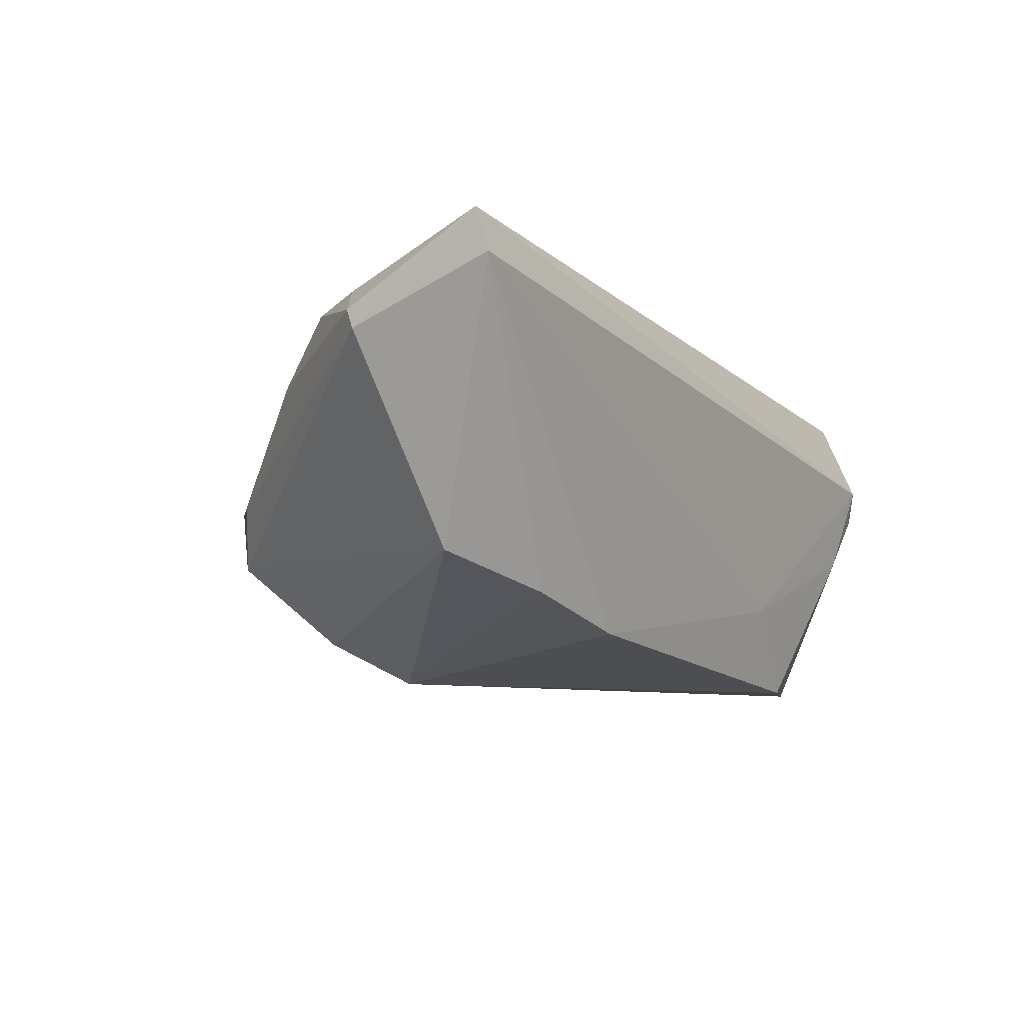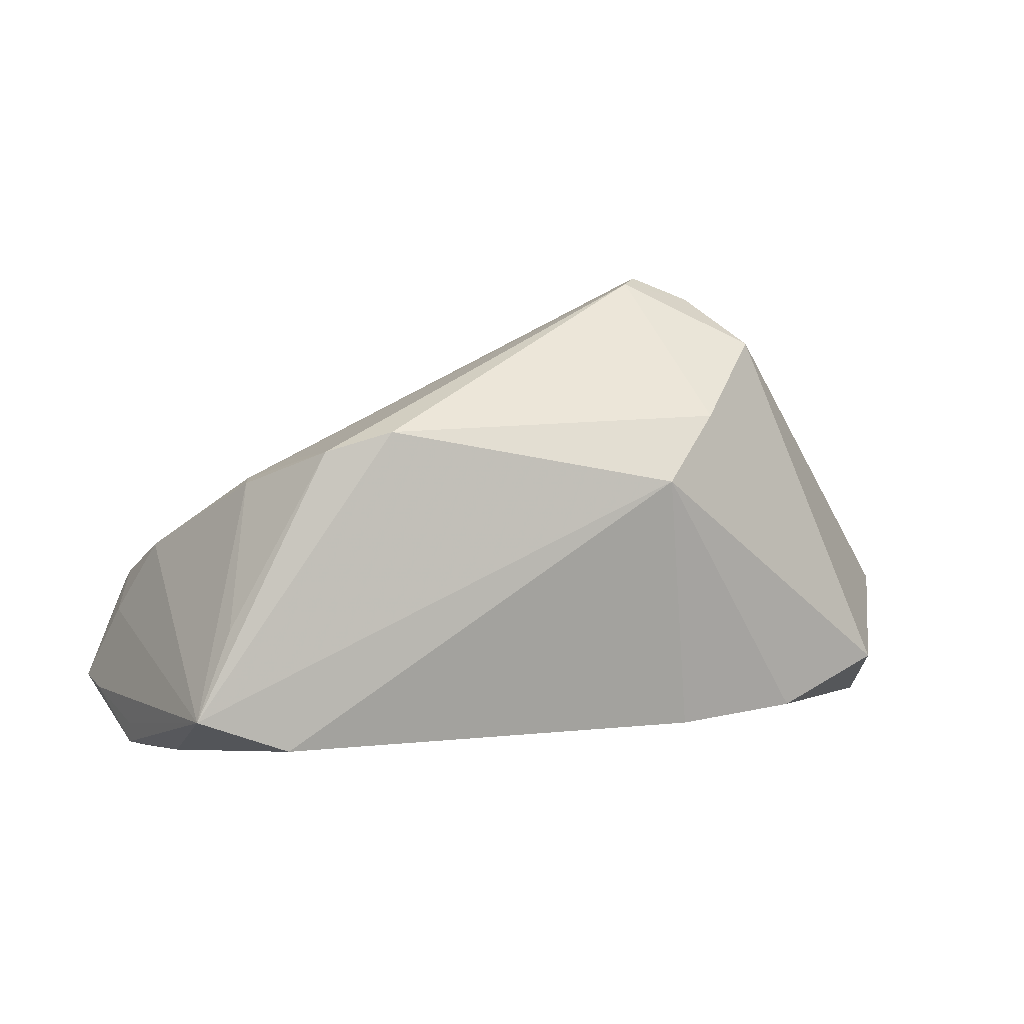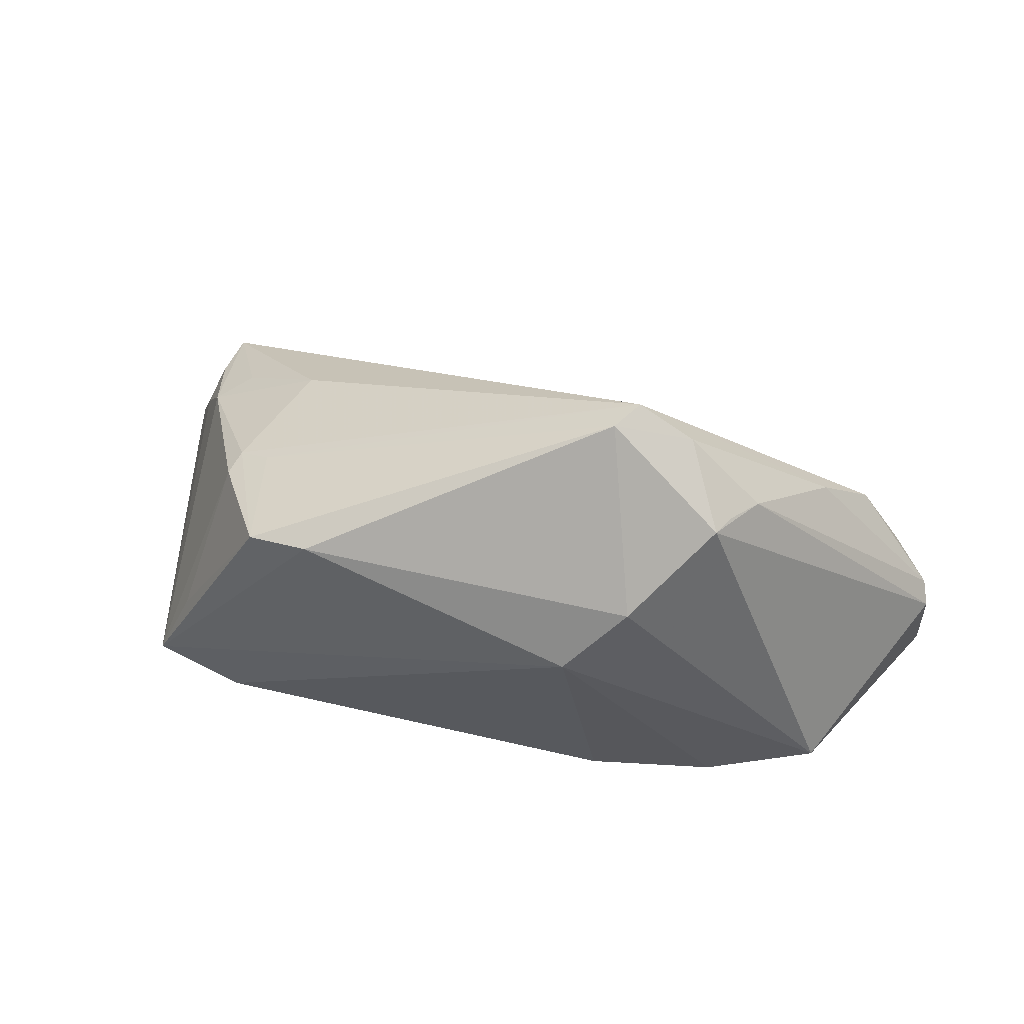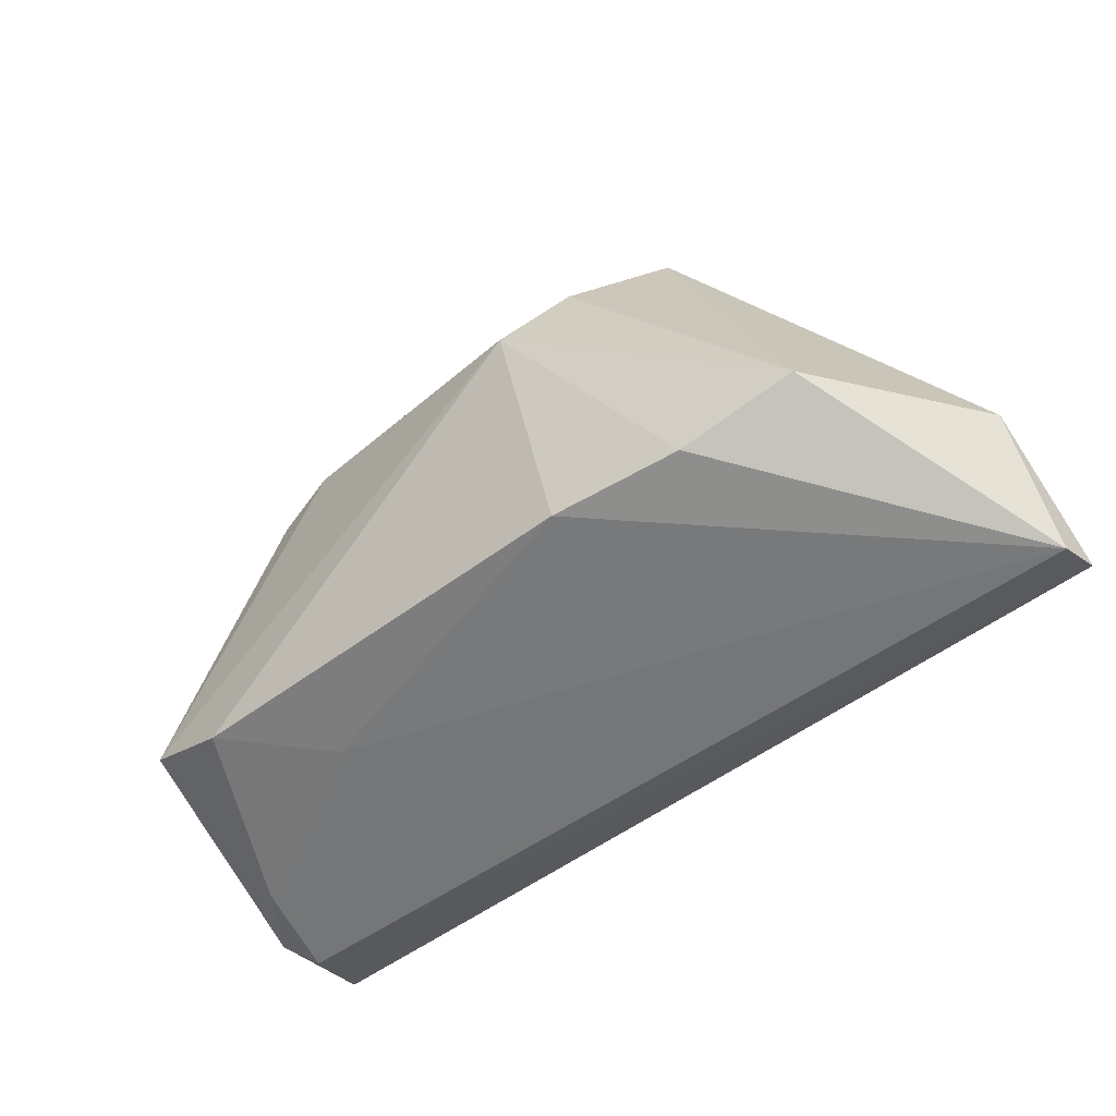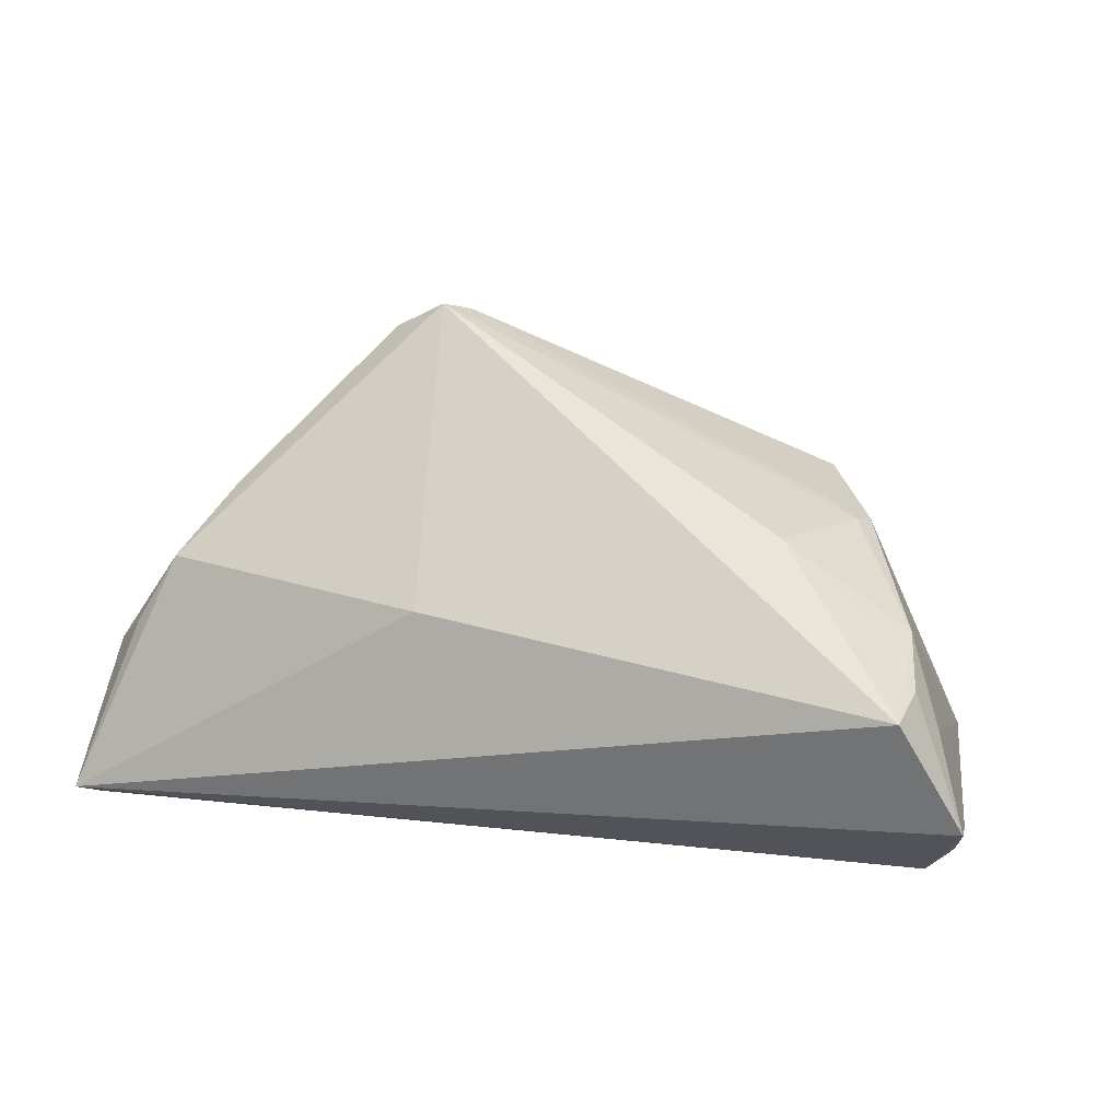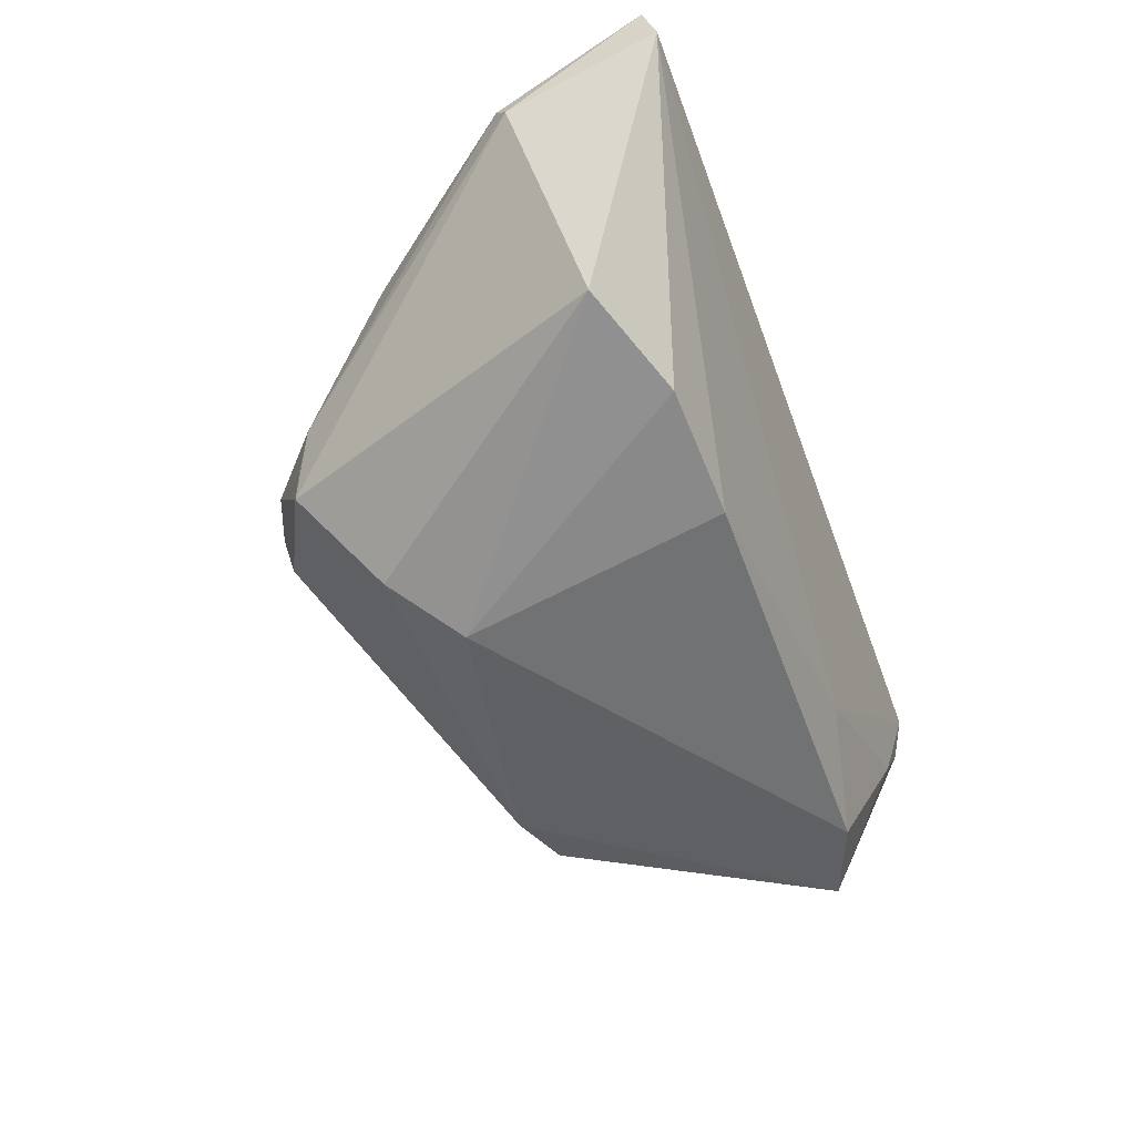
<metadata>
{"format":"obj","ext":"obj","renderer":"f3d","projection":"perspective","resolution":1024,"background":"white","views":[{"elev":-8.1,"azim":-58.9,"up":"+Z"},{"elev":8.0,"azim":168.1,"up":"+Y"},{"elev":55.4,"azim":-160.7,"up":"+Y"},{"elev":-50.3,"azim":-134.3,"up":"+Y"},{"elev":8.2,"azim":26.4,"up":"+Y"},{"elev":-46.9,"azim":-70.0,"up":"+Z"}]}
</metadata>
<code>
v -0.04961 -0.02055 -0.01207
v 0.05989 -0.02499 0.019
v 0.03841 0.00648 -0.01097
v -0.05972 -0.03118 0.02575
v -0.008381 -0.003932 0.02344
v 0.05429 -0.02836 0.001321
v 0.05431 -0.0313 0.002508
v -0.01526 0.03232 -0.00424
v 0.04626 -0.02215 -0.02575
v 0.03327 0.009117 -0.008516
v -0.05952 -0.01387 0.01367
v 0.02919 0.01175 -0.02315
v -0.01743 0.03302 -0.0004299
v 0.04174 -0.01097 -0.02324
v -0.03224 0.02341 -0.006775
v -0.03104 0.02415 -0.01019
v 0.02337 -0.02909 -0.01425
v -0.01984 -0.02681 -0.02038
v -0.02487 0.02999 -0.001312
v 0.0553 -0.01444 0.0138
v -0.05267 -0.008911 0.0203
v 0.05194 -0.03302 0.006735
v 0.05389 -0.01178 0.02448
v -0.02287 0.01517 -0.02041
v 0.04808 -0.03092 -0.004837
v 0.03467 -0.02654 -0.02575
v 0.04589 -0.00276 0.01215
v 0.05 -0.004229 0.00794
v -0.05831 -0.01218 0.01635
v -0.03462 0.02158 -0.002282
v -0.04165 0.009527 0.01202
v -0.03594 -0.02596 -0.01629
v 0.034 0.005799 0.008625
v 0.0207 0.01422 -0.02397
v 0.05342 -0.00944 0.01704
v 0.0379 0.006704 -0.007332
v -0.04694 0.0001305 0.01948
v -0.05989 -0.03302 0.02018
v 0.05834 -0.02563 0.01293
v -0.01601 0.007104 -0.02575
f 1 38 11
f 17 22 38
f 26 17 18
f 18 17 38
f 26 18 40
f 40 9 26
f 9 6 7
f 2 22 7
f 9 28 20
f 14 9 12
f 25 17 26
f 22 17 25
f 25 7 22
f 26 9 25
f 9 7 25
f 38 1 32
f 32 18 38
f 1 40 32
f 32 40 18
f 12 9 34
f 9 40 34
f 34 8 12
f 5 23 13
f 27 23 28
f 2 23 4
f 23 5 4
f 11 38 4
f 4 29 11
f 4 22 2
f 38 22 4
f 2 7 39
f 39 7 6
f 39 6 9
f 39 20 2
f 9 20 39
f 12 36 3
f 3 36 28
f 3 14 12
f 3 28 9
f 9 14 3
f 28 23 35
f 35 20 28
f 35 23 2
f 2 20 35
f 10 36 12
f 12 8 10
f 13 36 10
f 10 8 13
f 16 1 11
f 37 5 13
f 37 4 5
f 28 36 33
f 33 27 28
f 33 36 13
f 13 23 33
f 23 27 33
f 13 8 19
f 8 16 19
f 8 34 24
f 24 16 8
f 24 34 40
f 24 40 1
f 1 16 24
f 29 4 21
f 21 37 29
f 4 37 21
f 31 37 13
f 13 19 31
f 29 37 31
f 29 31 30
f 11 29 30
f 30 16 11
f 30 31 19
f 15 19 16
f 16 30 15
f 15 30 19

</code>
